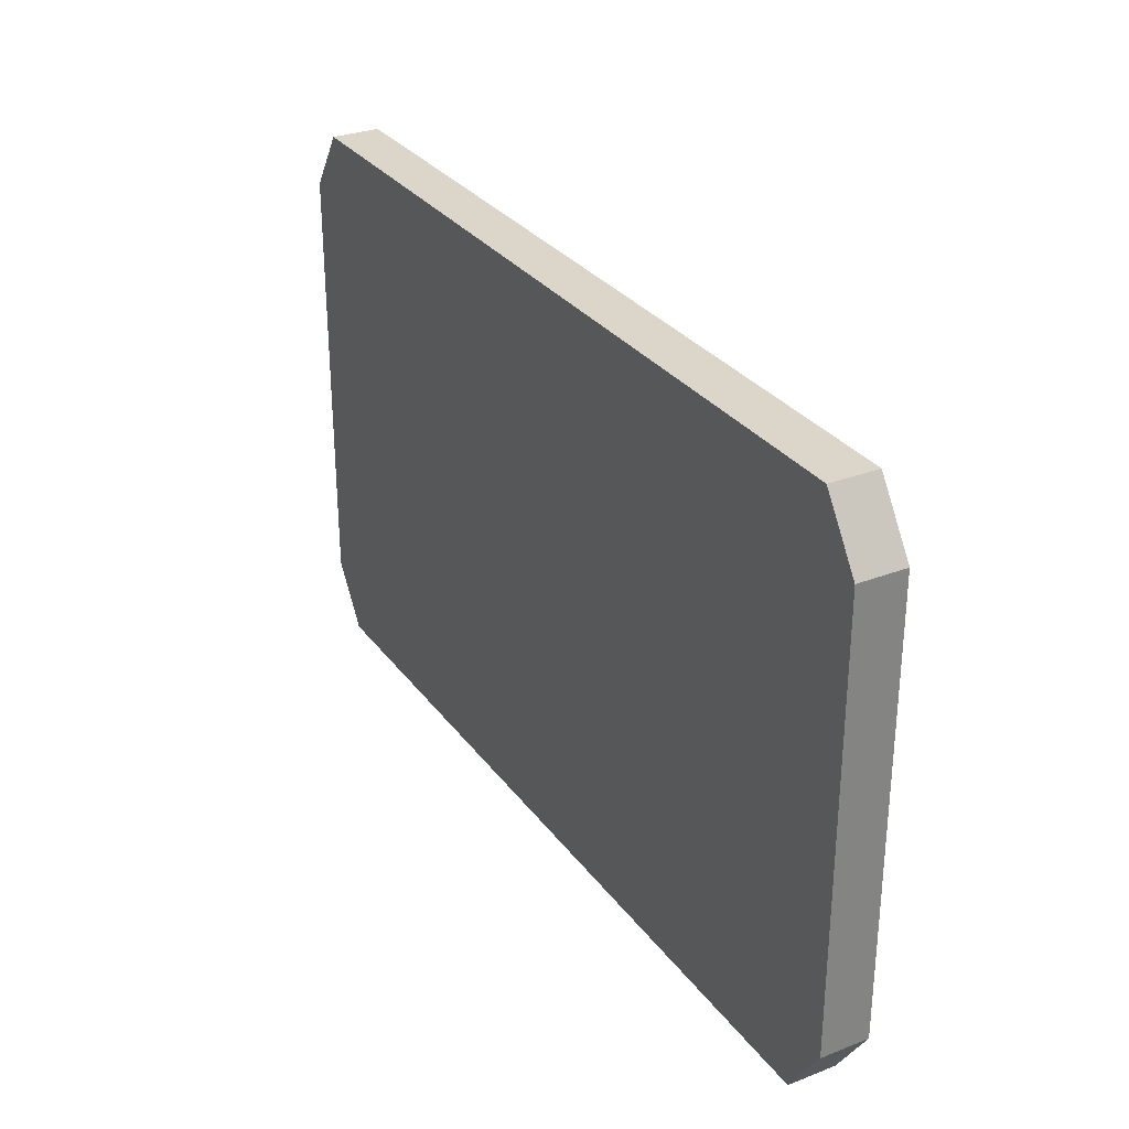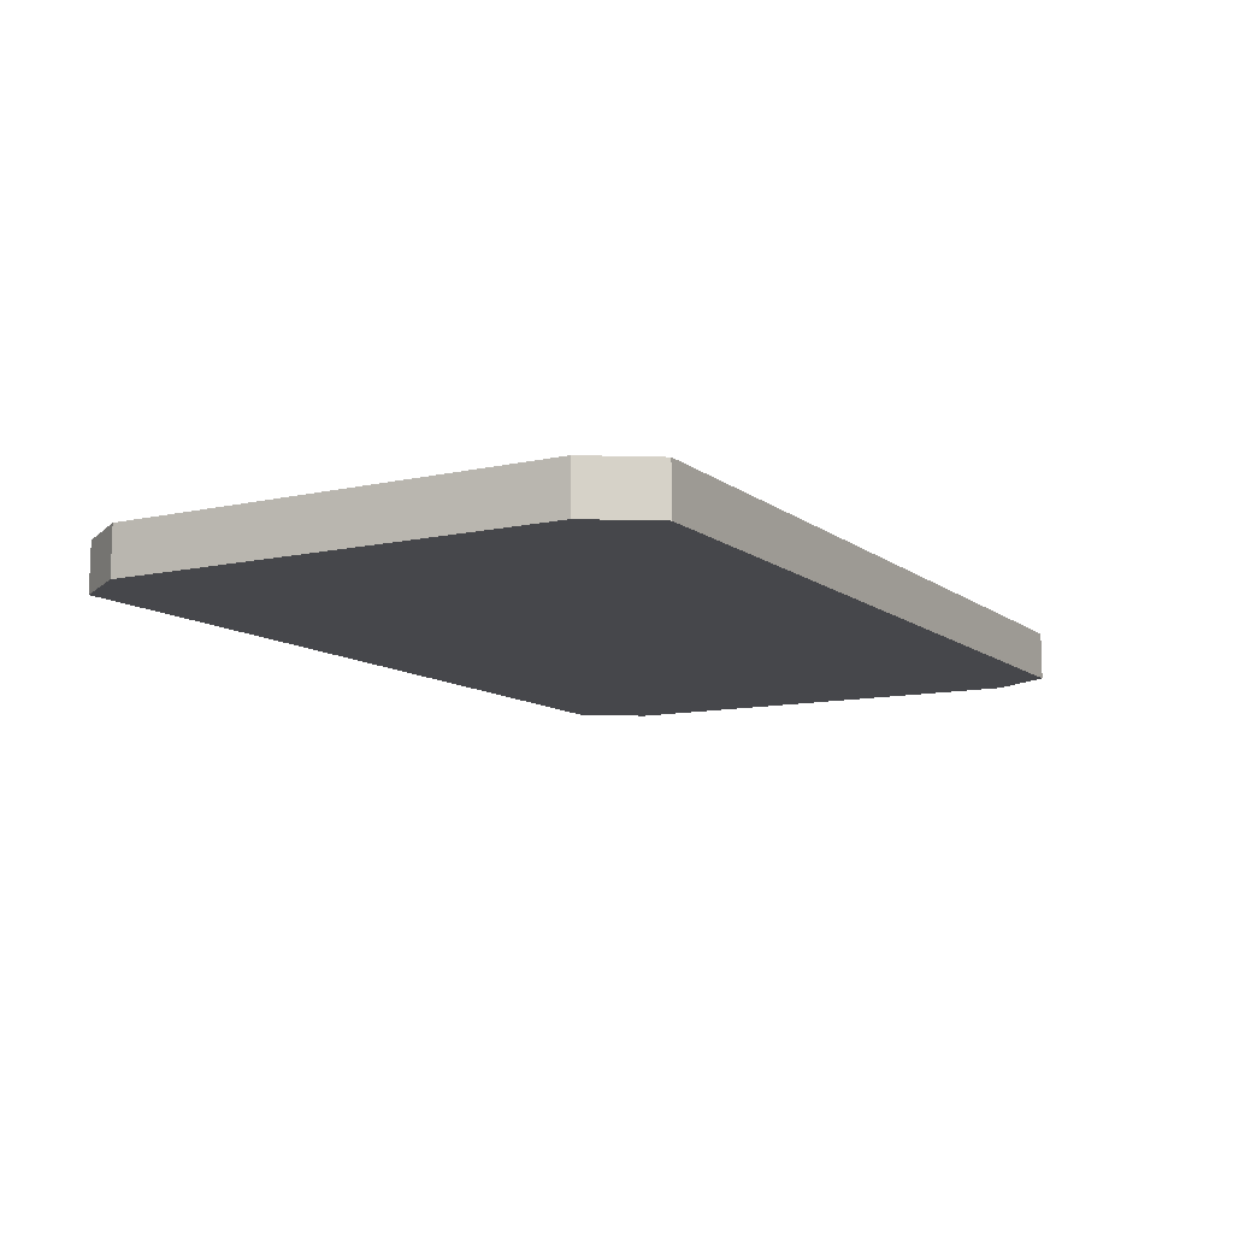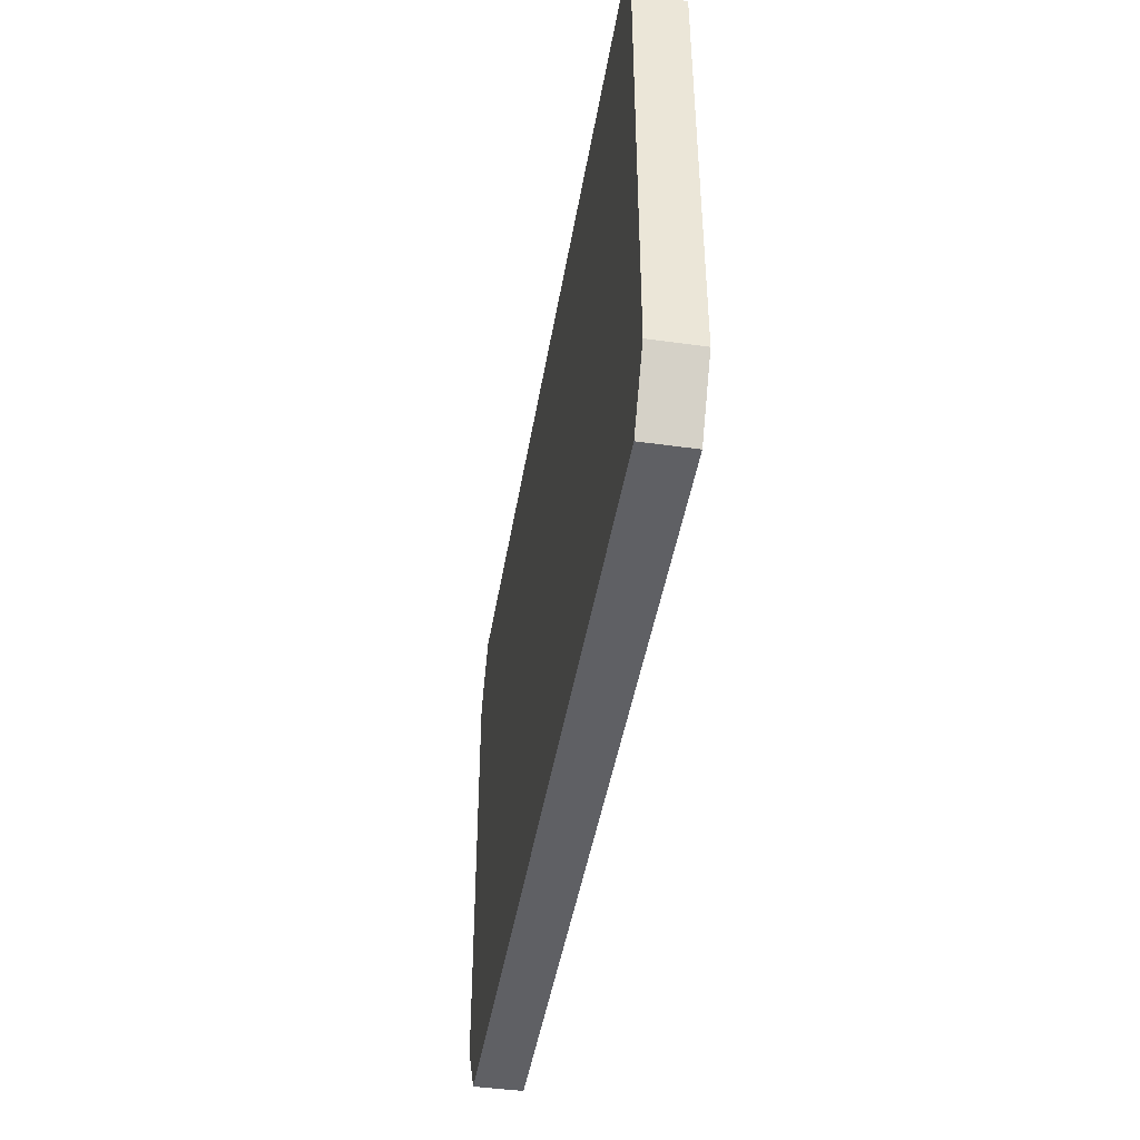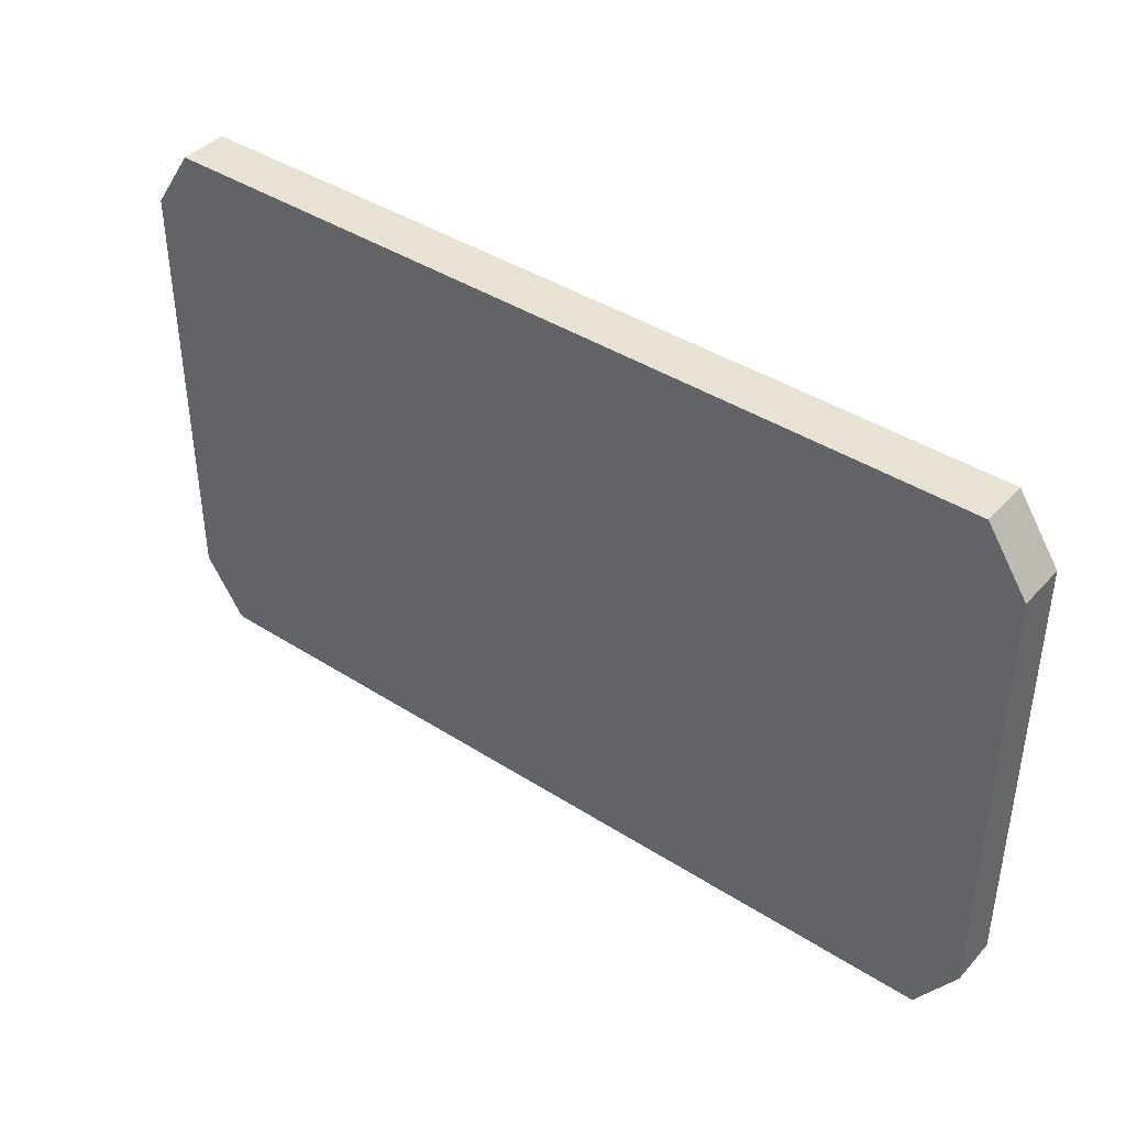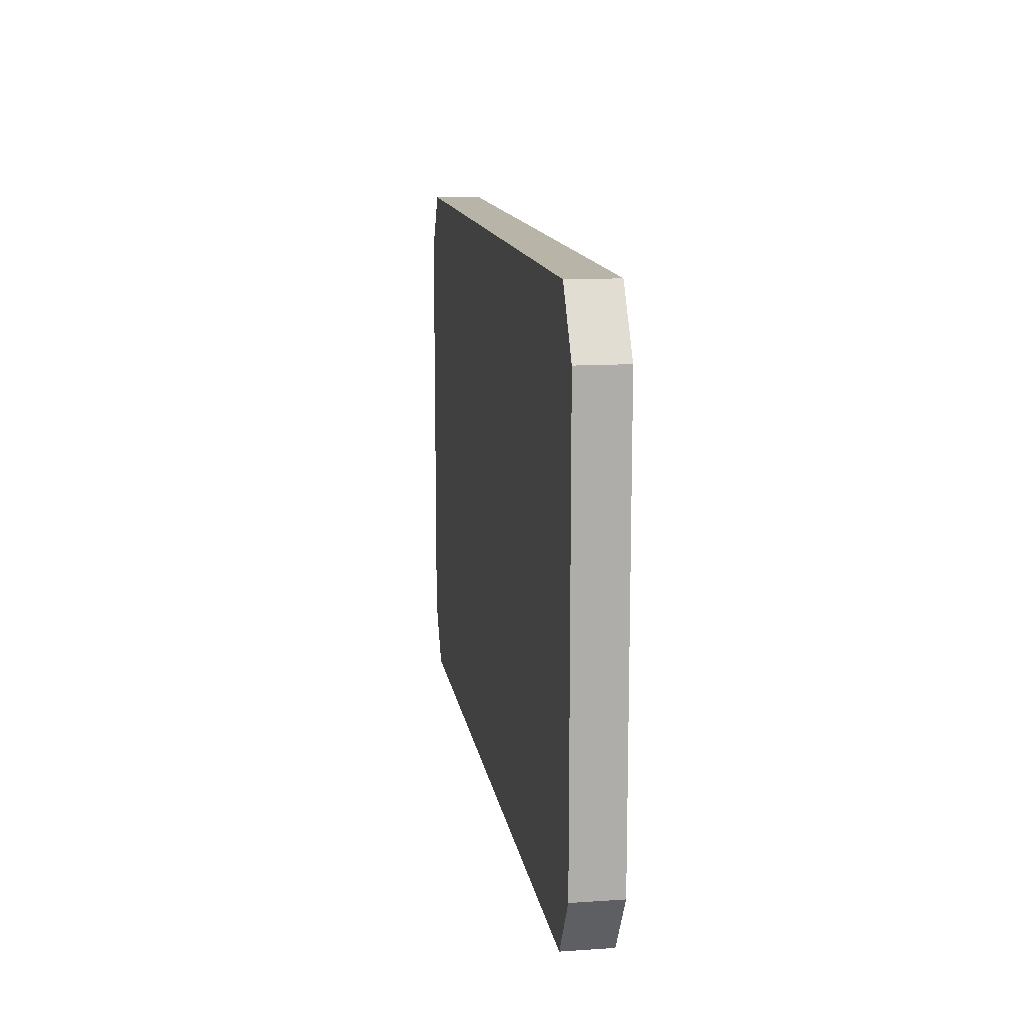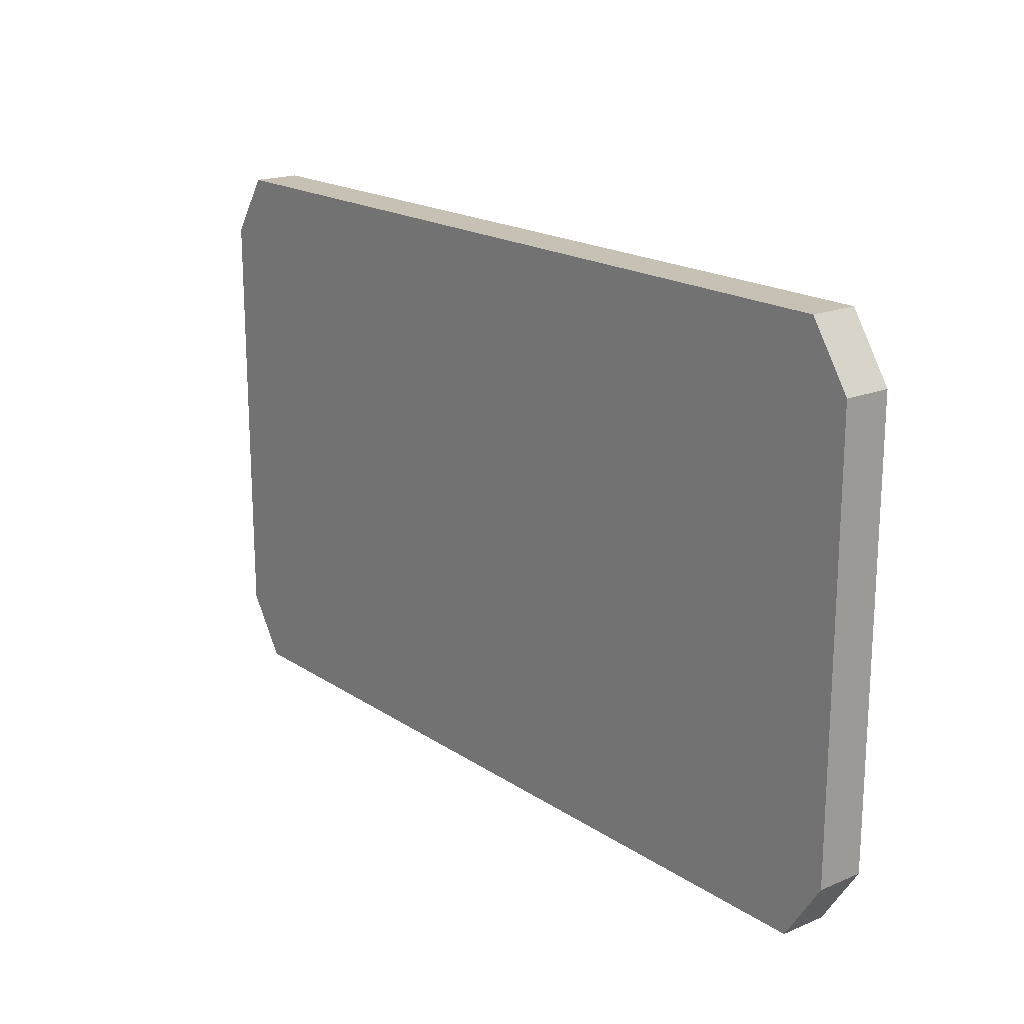
<metadata>
{"format":"obj","ext":"obj","renderer":"f3d","projection":"perspective","resolution":1024,"background":"white","views":[{"elev":29.9,"azim":-119.5,"up":"+Z"},{"elev":-10.7,"azim":-60.6,"up":"+Y"},{"elev":-44.2,"azim":-99.3,"up":"+Z"},{"elev":40.9,"azim":-142.0,"up":"+Z"},{"elev":13.0,"azim":-98.7,"up":"+Z"},{"elev":18.5,"azim":-128.6,"up":"+Z"}]}
</metadata>
<code>
g SM_Prop_ID_Card_01
v -0.06874 0.00788 -0.04631
v -0.06874 2.98e-10 -0.04631
v 0.06874 2.98e-10 -0.04631
v 0.06874 0.00788 -0.04631
v -0.06874 0 0.04631
v -0.06874 0.00788 0.04631
v 0.06874 0.00788 0.04631
v 0.06874 0 0.04631
v 0.07544 0.00788 0.03623
v 0.07544 0.00788 -0.03624
v 0.07544 0 -0.03624
v 0.07544 0 0.03623
v -0.07544 0 0.03623
v -0.07544 0 -0.03624
v -0.07544 0.00788 -0.03624
v -0.07544 0.00788 0.03623
v 0.06874 0.00788 0.04631
v 0.07544 0.00788 0.03623
v 0.07544 0 0.03623
v 0.06874 0 0.04631
v 0.06874 0 0.04631
v 0.07544 0 0.03623
v 0.07544 0 -0.03624
v 0.06874 2.98e-10 -0.04631
v -0.06874 2.98e-10 -0.04631
v -0.06874 0 0.04631
v -0.07544 0 0.03623
v -0.07544 0 -0.03624
v 0.06874 2.98e-10 -0.04631
v 0.07544 0 -0.03624
v 0.07544 0.00788 -0.03624
v 0.06874 0.00788 -0.04631
v 0.06874 0.00788 -0.04631
v 0.07544 0.00788 -0.03624
v 0.07544 0.00788 0.03623
v 0.06874 0.00788 0.04631
v -0.06874 0.00788 0.04631
v -0.06874 0.00788 -0.04631
v -0.07544 0.00788 -0.03624
v -0.07544 0.00788 0.03623
v -0.06874 0 0.04631
v -0.07544 0 0.03623
v -0.07544 0.00788 0.03623
v -0.06874 0.00788 0.04631
v -0.06874 0.00788 -0.04631
v -0.07544 0.00788 -0.03624
v -0.07544 0 -0.03624
v -0.06874 2.98e-10 -0.04631
g SM_Prop_ID_Card_01_0
f 3 2 1
f 4 3 1
f 7 6 5
f 8 7 5
f 11 10 9
f 12 11 9
f 15 14 13
f 16 15 13
f 19 18 17
f 20 19 17
f 23 22 21
f 24 23 21
f 24 21 25
f 21 26 25
f 26 27 25
f 27 28 25
f 31 30 29
f 32 31 29
f 35 34 33
f 36 35 33
f 36 33 37
f 33 38 37
f 38 39 37
f 39 40 37
f 43 42 41
f 44 43 41
f 47 46 45
f 48 47 45

</code>
